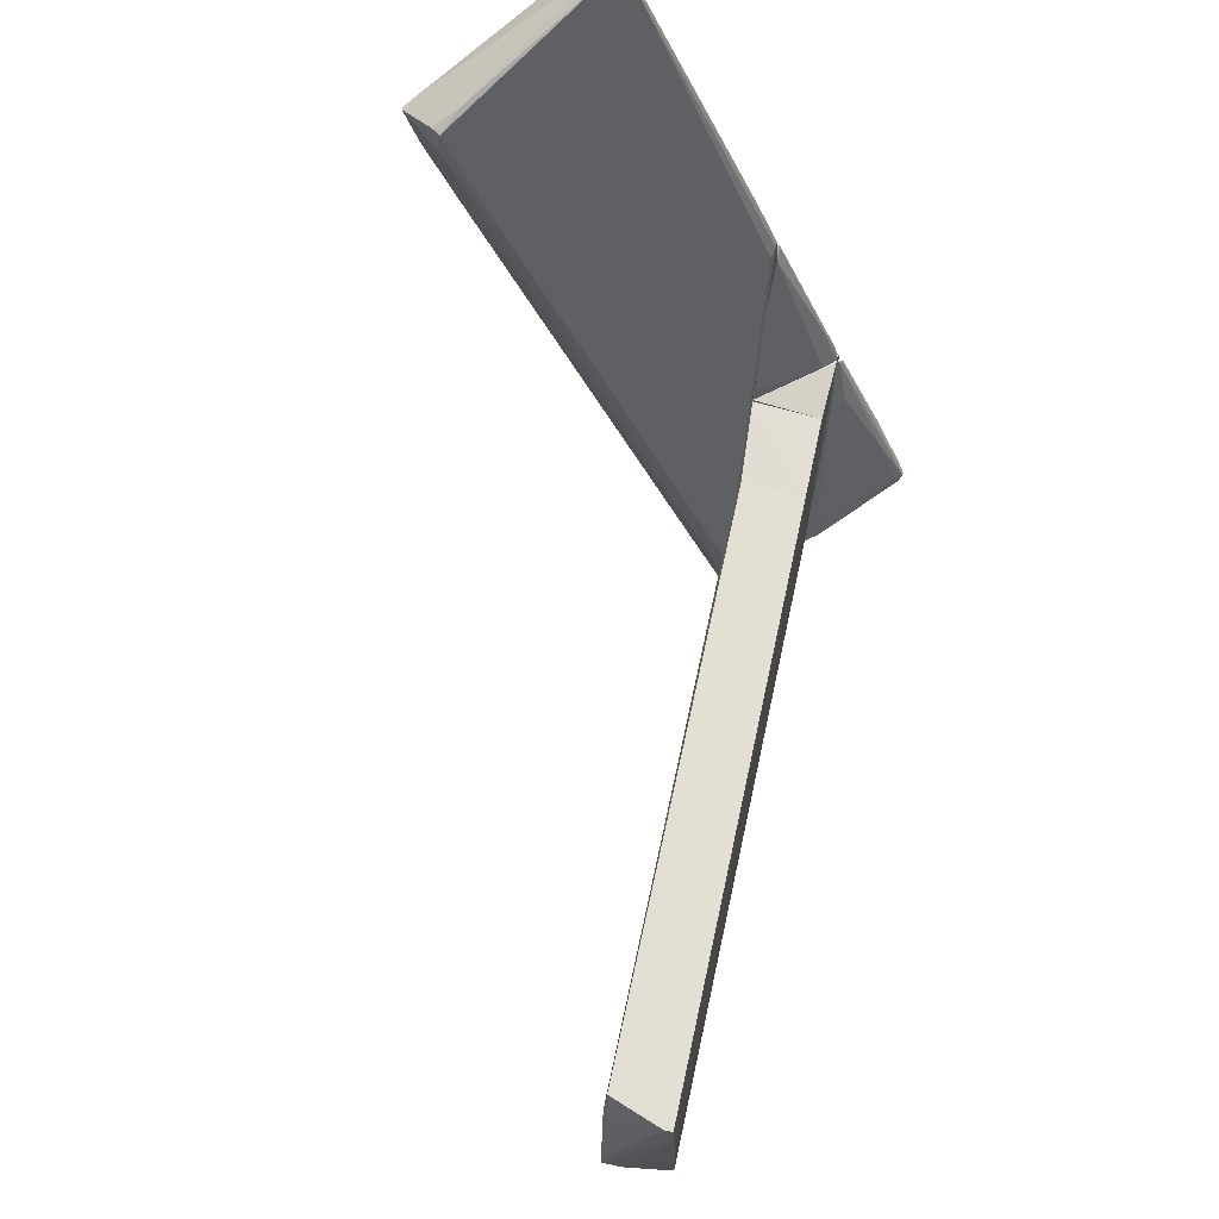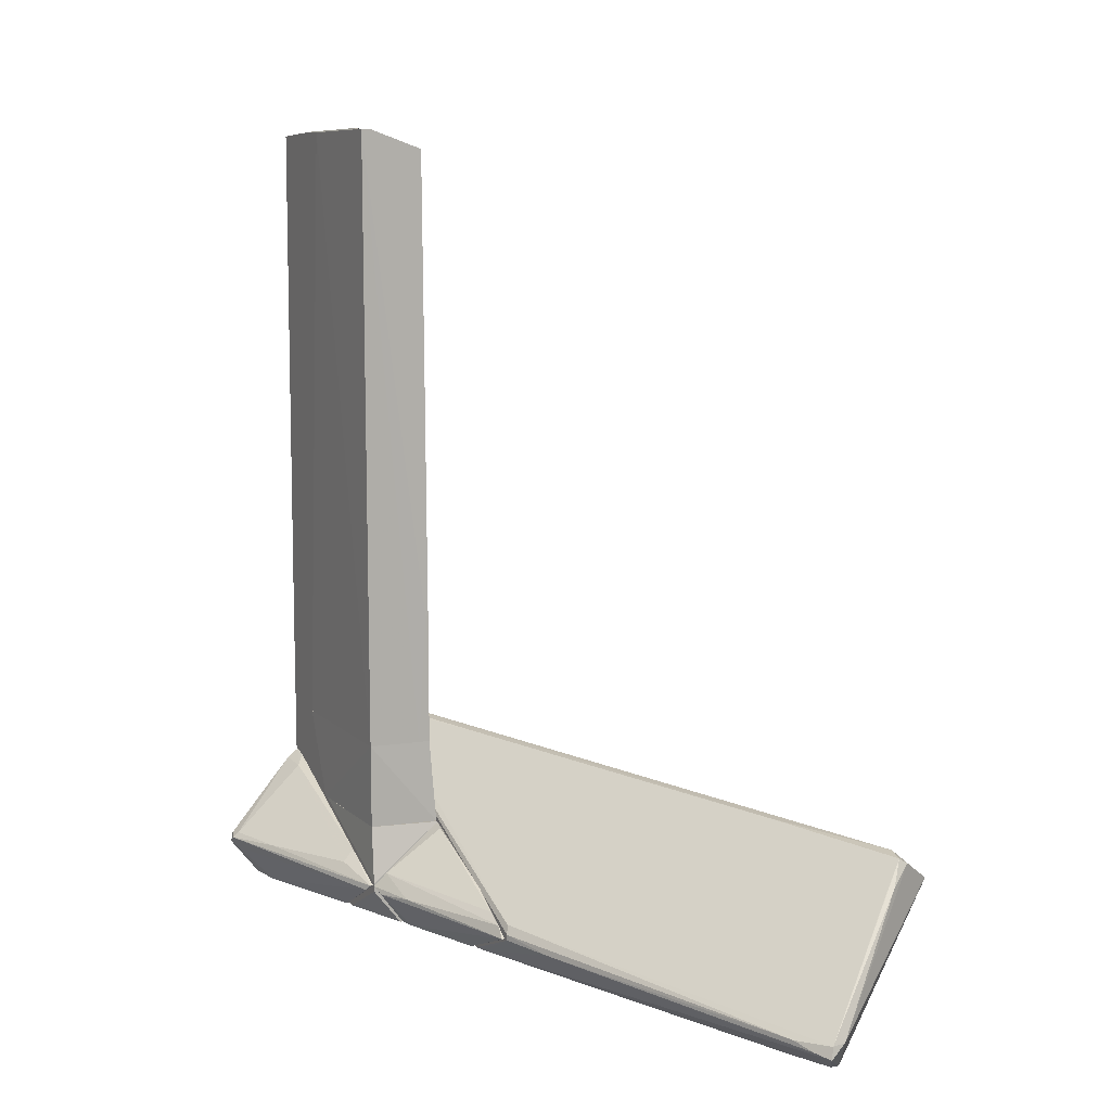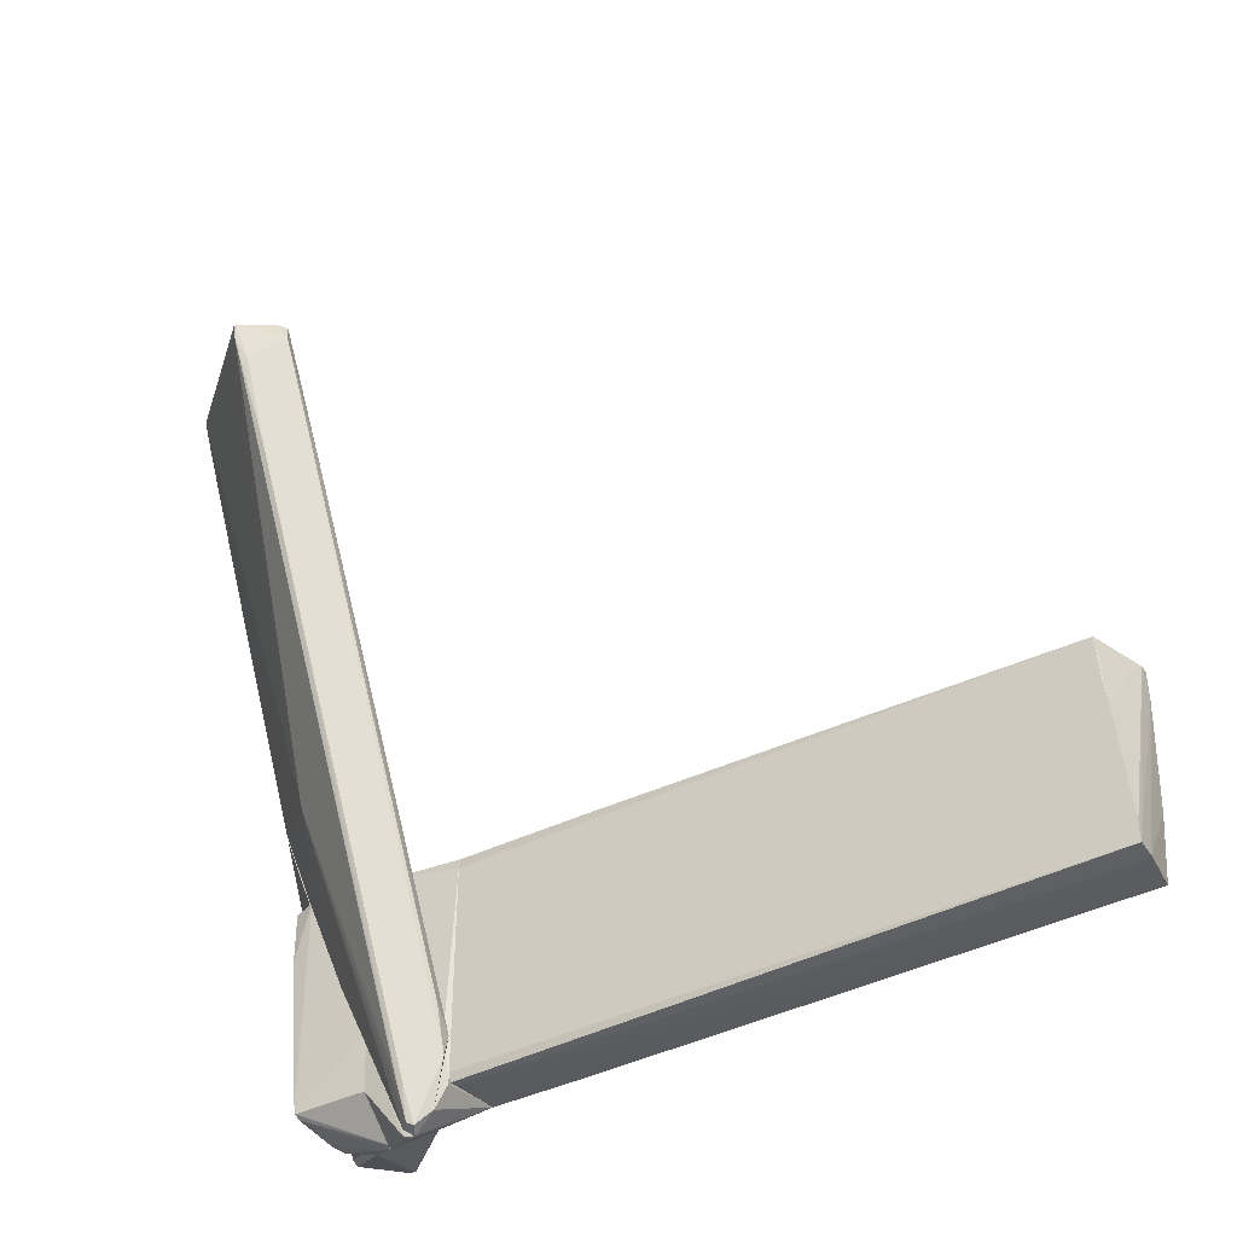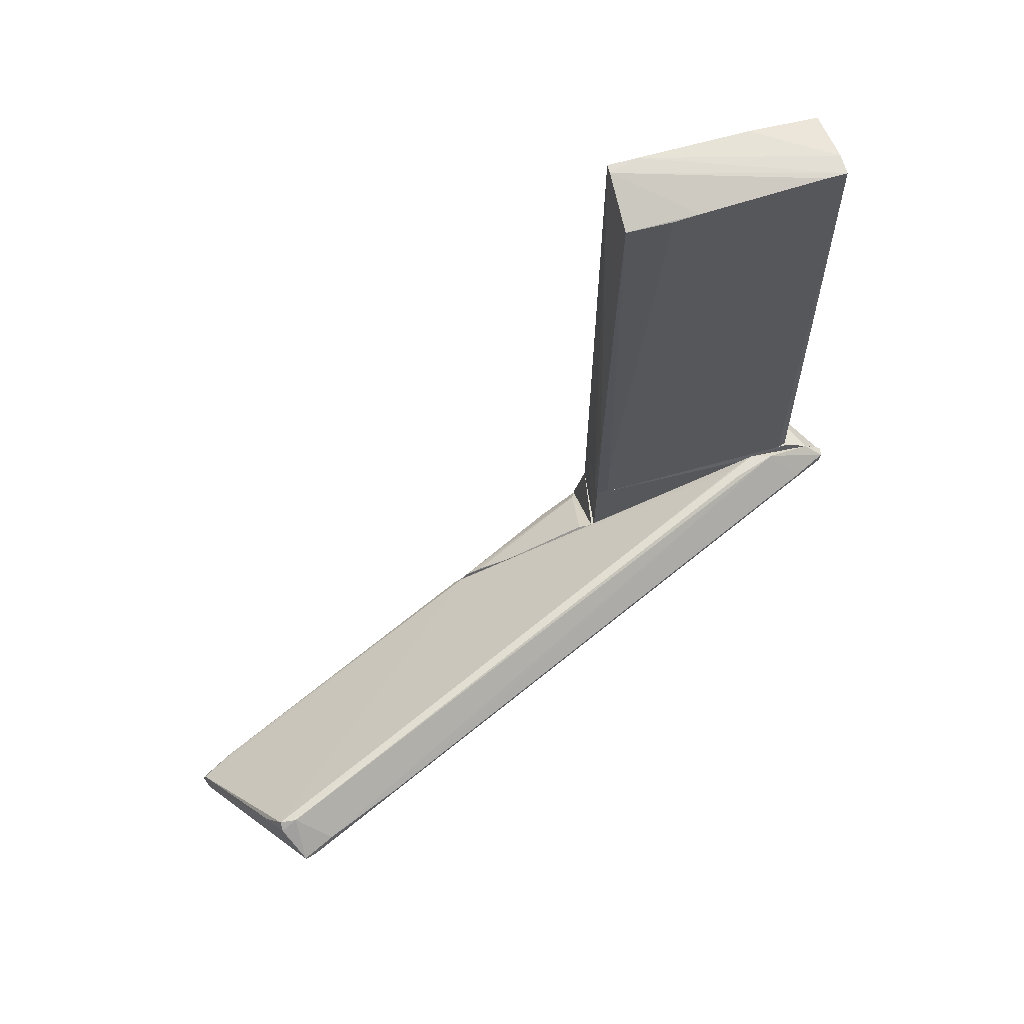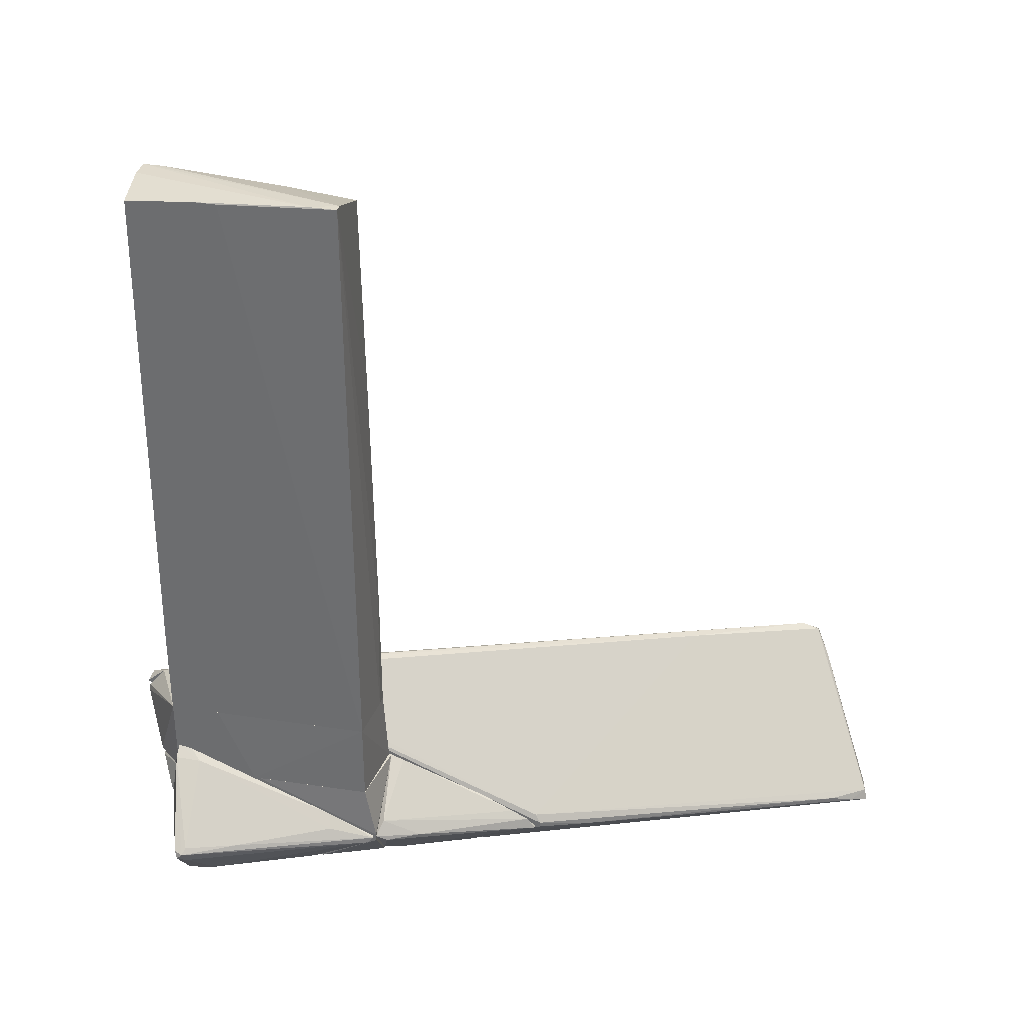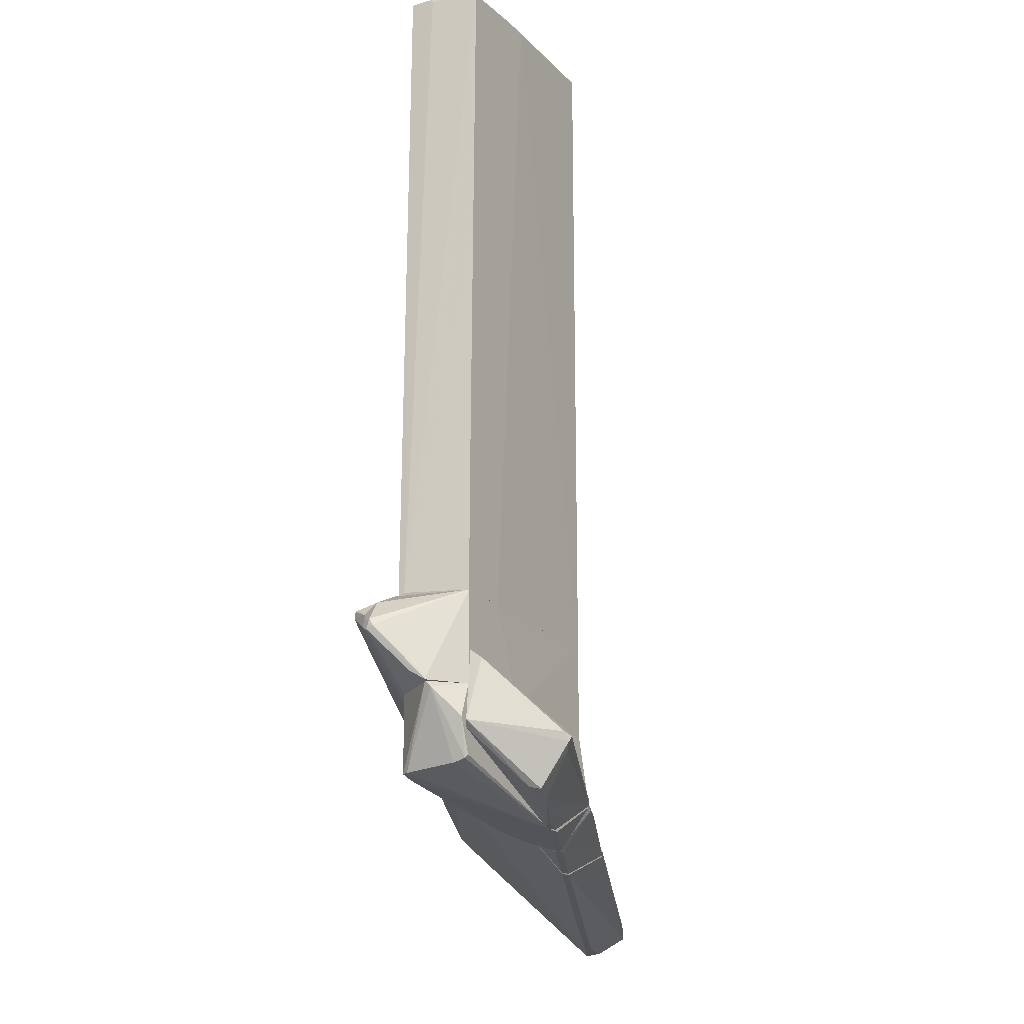
<metadata>
{"format":"obj","ext":"obj","renderer":"f3d","projection":"perspective","resolution":1024,"background":"white","views":[{"elev":66.5,"azim":-167.8,"up":"+Z"},{"elev":11.0,"azim":-26.0,"up":"+Y"},{"elev":-41.9,"azim":120.3,"up":"+Z"},{"elev":67.2,"azim":74.3,"up":"+Y"},{"elev":34.0,"azim":-77.3,"up":"+Y"},{"elev":-20.1,"azim":-151.1,"up":"+Y"}]}
</metadata>
<code>
o convex_0
v -0.5387 2.119 -1.67
v 0.4833 -1.433 1.706
v 0.4388 -1.433 1.706
v -0.4941 6.207 1.617
v 0.5277 6.119 -1.715
v -0.5387 -3.478 -1.715
v 0.4833 -3.478 -1.893
v -0.4942 -3.478 1.617
v 0.4833 5.896 1.617
v -0.5387 6.03 -1.626
v 0.5277 -3.478 1.528
v 0.5277 -3.478 -1.759
v -0.5387 6.119 -0.2039
v 0.5277 5.941 0.9062
v 0.3055 -3.478 1.706
v 0.2167 6.119 -1.715
v -0.5387 -3.478 -0.9152
v 0.3943 -3.433 -1.893
v -0.3608 6.207 1.617
v 0.4833 -3.478 1.706
v -0.5387 -2.1 -1.715
v 0.5277 6.119 -1.404
v -0.5387 6.119 -0.5594
v -0.4941 6.207 1.173
v 0.4833 2.652 1.662
v 0.5277 5.985 0.5063
v 0.1723 6.074 -1.715
v 0.5277 -2.5 1.528
f 9 25 28
f 6 7 8
f 1 6 10
f 8 7 11
f 7 5 12
f 5 11 12
f 11 7 12
f 8 4 13
f 10 6 13
f 11 5 14
f 2 3 15
f 3 4 15
f 4 8 15
f 8 11 15
f 6 8 17
f 8 13 17
f 13 6 17
f 7 6 18
f 5 7 18
f 1 10 18
f 16 5 18
f 11 2 20
f 2 15 20
f 15 11 20
f 6 1 21
f 1 18 21
f 18 6 21
f 14 5 22
f 5 19 22
f 13 4 23
f 10 13 23
f 16 10 23
f 16 23 24
f 5 16 24
f 4 19 24
f 19 5 24
f 23 4 24
f 3 2 25
f 4 3 25
f 19 4 25
f 9 19 25
f 9 14 26
f 19 9 26
f 14 22 26
f 22 19 26
f 10 16 27
f 18 10 27
f 16 18 27
f 2 11 28
f 14 9 28
f 11 14 28
f 25 2 28
o convex_1
v 0.5726 -3.923 -2.603
v 5.415 -4.456 8.459
v 5.415 -4.501 8.459
v 2.794 -6.233 9.704
v 0.6167 -6.455 3.172
v 0.5726 -3.479 -1.225
v 4.793 -4.012 8.726
v 0.6167 -5.744 4.372
v 3.371 -6.633 9.392
v 2.039 -5.122 2.241
v 0.7945 -3.923 -2.514
v 2.972 -6.099 9.925
v 0.6613 -3.479 -1.581
v 0.5726 -5.966 4.459
v 4.837 -3.967 8.459
v 0.6167 -5.255 0.1076
v 5.371 -4.501 8.281
v 0.5726 -6.455 3.307
v 4.66 -4.323 6.594
v 3.193 -6.099 9.881
v 3.193 -6.588 9.526
v 0.7499 -3.834 -2.558
v 1.683 -3.612 1.396
v 0.6613 -4.056 -2.514
v 3.416 -6.588 9.348
v 1.861 -6.544 5.97
v 2.927 -6.277 9.971
v 4.571 -4.367 8.948
v 3.327 -6.588 9.526
v 1.017 -3.967 -1.981
v 3.904 -3.878 6.594
v 0.8836 -3.479 -0.8695
v 5.193 -4.367 7.927
v 2.972 -6.633 8.77
v 0.5726 -5.877 4.459
v 0.6167 -5.966 1.885
v 0.5726 -5.255 0.1076
v 5.06 -4.856 8.503
v 2.661 -6.144 9.392
v 0.8836 -6.011 5.217
v 0.5726 -3.656 -2.292
v 0.7058 -3.523 -0.825
v 3.149 -6.633 8.904
v 1.994 -5.122 2.152
v 0.6167 -6.455 3.439
v 4.438 -4.412 8.948
v 4.927 -4.1 8.726
v 0.5726 -4.145 -2.38
v 1.017 -3.878 -1.981
f 50 41 77
f 34 29 42
f 30 31 45
f 42 29 46
f 45 39 47
f 31 30 48
f 39 29 50
f 29 39 52
f 31 37 53
f 33 38 54
f 40 32 55
f 48 40 55
f 35 40 56
f 40 48 56
f 37 31 57
f 31 48 57
f 49 37 57
f 48 55 57
f 55 49 57
f 38 39 58
f 45 38 58
f 39 45 58
f 36 35 59
f 35 43 59
f 51 36 59
f 51 59 60
f 41 34 60
f 43 41 60
f 34 51 60
f 59 43 60
f 43 30 61
f 41 43 61
f 30 45 61
f 47 41 61
f 45 47 61
f 46 33 62
f 37 49 62
f 33 54 62
f 36 34 63
f 34 42 63
f 33 46 65
f 46 29 65
f 64 33 65
f 44 64 65
f 45 31 66
f 38 45 66
f 31 53 66
f 53 38 66
f 40 36 67
f 32 40 67
f 36 63 67
f 67 63 68
f 55 32 68
f 63 42 68
f 32 67 68
f 29 34 69
f 34 41 69
f 50 29 69
f 41 50 69
f 34 36 70
f 51 34 70
f 36 51 70
f 53 37 71
f 38 53 71
f 54 38 71
f 37 62 71
f 62 54 71
f 38 33 72
f 39 38 72
f 52 39 72
f 44 52 72
f 33 64 72
f 64 44 72
f 42 46 73
f 49 55 73
f 46 62 73
f 62 49 73
f 68 42 73
f 55 68 73
f 35 36 74
f 40 35 74
f 36 40 74
f 30 43 75
f 43 35 75
f 48 30 75
f 35 56 75
f 56 48 75
f 29 52 76
f 52 44 76
f 65 29 76
f 44 65 76
f 47 39 77
f 41 47 77
f 39 50 77
o convex_2
v -0.5388 -4.367 -1.448
v -0.7167 -6.366 0.2841
v -0.6722 -6.366 0.2841
v -0.5833 -5.744 1.751
v -1.872 -5.611 -1.271
v -0.5388 -5.433 -1.759
v -1.427 -6.277 -1.315
v -0.5388 -6.366 0.5064
v -0.7165 -4.456 -1.67
v -0.5833 -5.344 0.995
v -1.872 -5.7 -1.359
v -0.6278 -5.833 1.662
v -0.5833 -5.344 -1.848
v -0.672 -4.5 -1.271
v -1.249 -6.233 -1.315
v -0.5388 -5.744 1.751
v -1.294 -6.322 -0.9152
v -1.472 -5.567 -0.4265
v -1.827 -5.567 -1.404
v -0.5833 -6.366 0.6843
v -0.5388 -4.323 -1.67
v -1.783 -5.789 -1.226
v -1.783 -5.522 -1.226
v -0.761 -5.522 1.04
f 91 95 101
f 79 80 85
f 83 78 85
f 81 82 89
f 82 88 89
f 84 88 90
f 87 78 91
f 83 85 92
f 85 80 92
f 90 83 92
f 84 90 92
f 85 78 93
f 78 87 93
f 87 81 93
f 81 89 93
f 80 79 94
f 92 80 94
f 84 92 94
f 82 81 95
f 82 86 96
f 88 82 96
f 86 90 96
f 90 88 96
f 79 85 97
f 85 93 97
f 93 89 97
f 94 79 97
f 89 94 97
f 78 83 98
f 83 90 98
f 90 86 98
f 91 78 98
f 86 91 98
f 88 84 99
f 89 88 99
f 84 94 99
f 94 89 99
f 86 82 100
f 91 86 100
f 82 95 100
f 95 91 100
f 81 87 101
f 87 91 101
f 95 81 101
o convex_3
v 0.5722 -5.433 3.439
v 0.5277 -6.455 3.084
v 0.5722 -6.455 3.084
v 0.5722 -4.811 1.795
v -0.5387 -5.744 1.795
v 0.5722 -5.966 1.795
v 0.5277 -5.966 4.372
v -0.0497 -6.411 1.795
v -0.3608 -5.522 1.884
v -0.4942 -5.833 1.973
v 0.5277 -5.789 4.239
v 0.5277 -4.856 2.018
v -0.005334 -6.411 2.018
v 0.5722 -5.966 4.372
v 0.5277 -5.655 3.972
v 0.5277 -6.455 3.217
v 0.03892 -6.411 1.84
v -0.272 -5.789 2.506
f 112 110 119
f 102 104 105
f 105 104 107
f 106 105 107
f 104 103 109
f 106 107 109
f 105 106 110
f 106 109 111
f 102 105 113
f 105 110 113
f 108 111 114
f 111 109 114
f 104 102 115
f 102 112 115
f 112 108 115
f 112 102 116
f 110 112 116
f 102 113 116
f 113 110 116
f 103 104 117
f 109 103 117
f 108 114 117
f 114 109 117
f 104 115 117
f 115 108 117
f 107 104 118
f 104 109 118
f 109 107 118
f 110 106 119
f 106 111 119
f 111 108 119
f 108 112 119
o convex_4
v 0.5722 -3.567 -1.092
v -0.1386 -4.811 -2.159
v -0.1386 -4.767 -2.159
v -0.4941 -3.478 1.617
v 0.5722 -4.811 1.751
v -0.4941 -4.811 1.617
v -0.5387 -3.478 -1.715
v 0.5722 -4.1 -2.559
v 0.4832 -3.478 1.706
v -0.5387 -4.811 -1.715
v 0.5277 -4.811 -1.626
v 0.5277 -3.478 -1.937
v -0.5387 -4.811 -0.3381
v 0.5277 -3.478 1.528
v 0.5277 -3.967 -2.559
v 0.5722 -3.656 -2.293
v 0.5722 -4.811 -0.8701
v -0.5387 -3.478 -0.9148
v 0.08328 -4.678 -2.248
v 0.4832 -4.056 -2.559
f 134 127 139
f 121 124 125
f 124 123 125
f 122 121 126
f 120 124 127
f 123 124 128
f 126 123 128
f 121 125 129
f 126 121 129
f 124 121 130
f 126 128 131
f 125 123 132
f 129 125 132
f 126 129 132
f 124 120 133
f 128 124 133
f 120 131 133
f 131 128 133
f 120 127 135
f 131 120 135
f 126 131 135
f 134 126 135
f 127 134 135
f 127 124 136
f 124 130 136
f 130 127 136
f 123 126 137
f 132 123 137
f 126 132 137
f 121 127 138
f 130 121 138
f 127 130 138
f 121 122 139
f 122 126 139
f 127 121 139
f 126 134 139
o convex_5
v 0.5722 -4.811 -0.7371
v -0.09428 -6.411 1.706
v -0.5387 -6.366 0.5948
v -0.4941 -4.811 1.617
v -0.5387 -4.811 -1.715
v 0.5277 -5.922 -1.626
v 0.5722 -4.811 1.795
v 0.4832 -6.233 1.75
v -0.4941 -5.833 -1.715
v -0.09428 -4.811 -2.115
v -0.5387 -5.833 1.795
v 0.5277 -4.811 -1.626
v 0.5722 -5.922 1.795
v -0.5387 -5.3 -1.893
v 0.5277 -6.189 0.906
v -0.3164 -5.877 -1.715
v -0.005443 -6.411 1.795
v 0.5277 -5.966 -1.403
v -0.5387 -4.811 -0.2487
v 0.4387 -5.922 -1.671
v -0.1831 -4.9 -2.115
v -0.5387 -6.366 0.8176
v -0.5387 -5.789 -1.715
v -0.5387 -5.7 1.795
v -0.09428 -6.411 1.795
f 150 161 164
f 143 140 144
f 140 143 146
f 144 140 149
f 144 142 150
f 140 145 151
f 145 149 151
f 149 140 151
f 145 140 152
f 140 146 152
f 146 150 152
f 142 144 153
f 152 147 154
f 142 148 155
f 141 142 156
f 147 152 156
f 152 150 156
f 154 147 156
f 154 156 157
f 145 152 157
f 152 154 157
f 156 142 157
f 143 144 158
f 144 150 158
f 149 145 159
f 142 155 159
f 157 142 159
f 145 157 159
f 144 149 160
f 153 144 160
f 148 153 160
f 155 148 160
f 149 159 160
f 159 155 160
f 142 141 161
f 150 142 161
f 148 142 162
f 142 153 162
f 153 148 162
f 146 143 163
f 150 146 163
f 143 158 163
f 158 150 163
f 141 156 164
f 156 150 164
f 161 141 164

</code>
